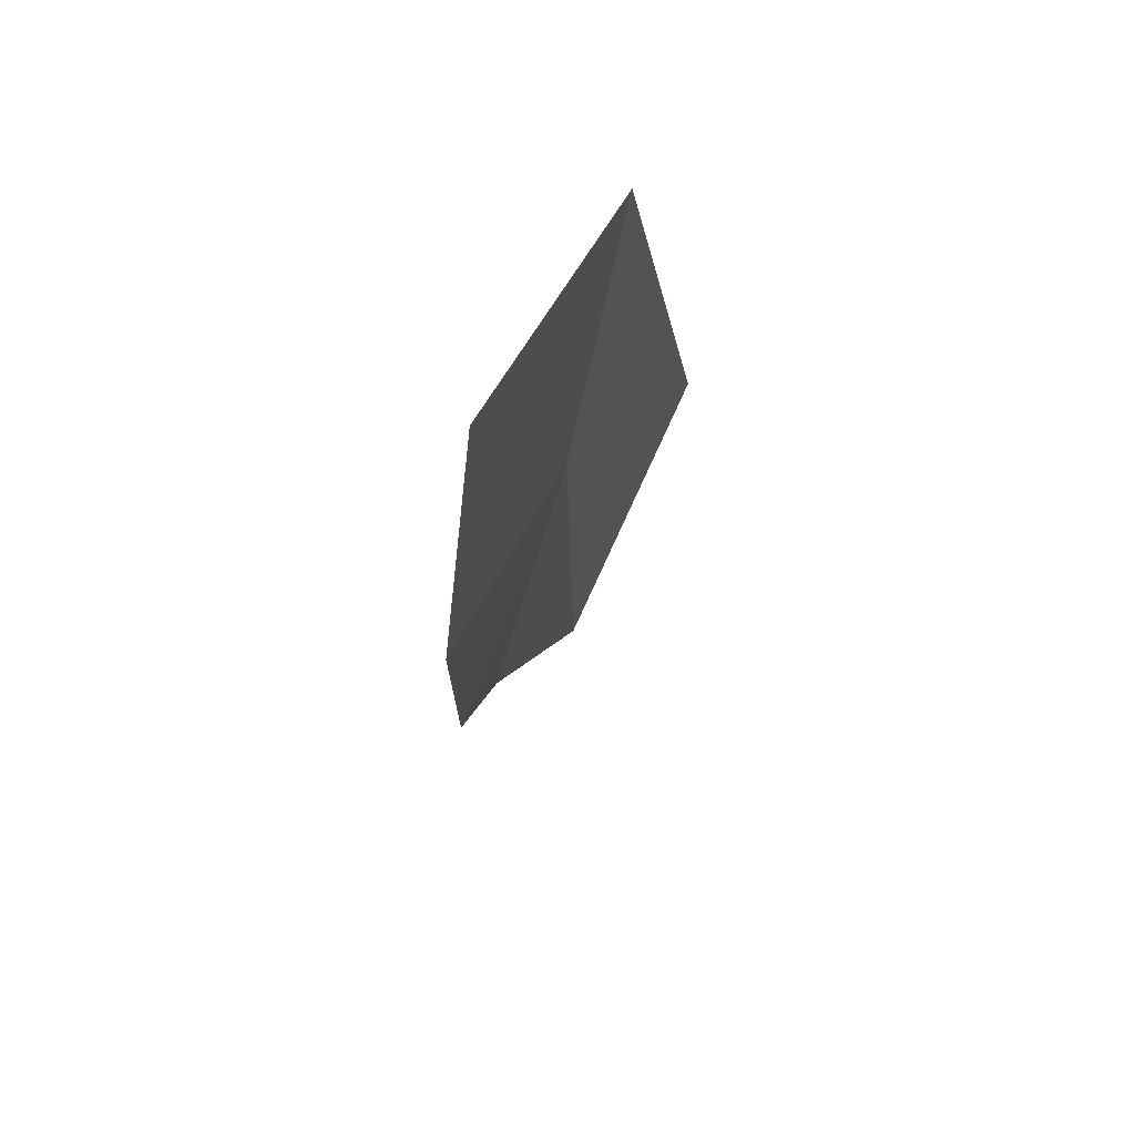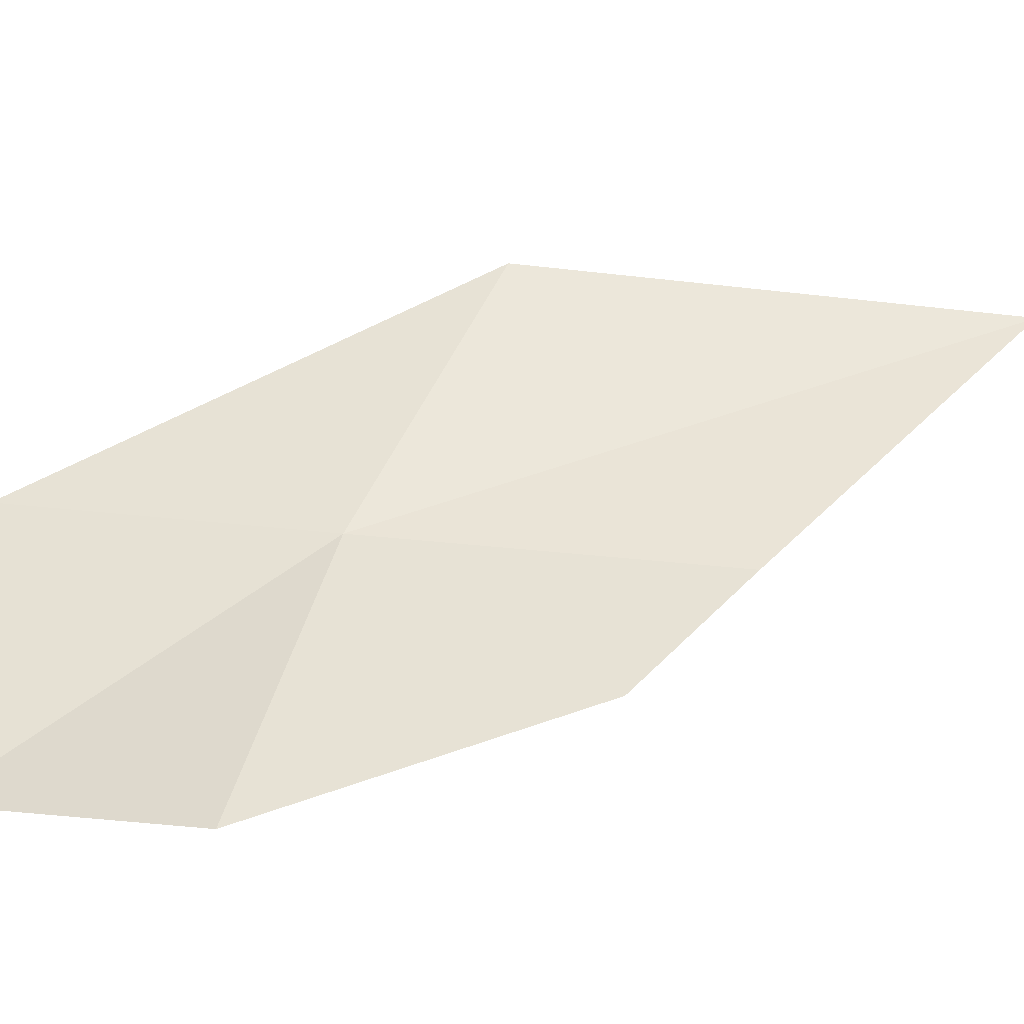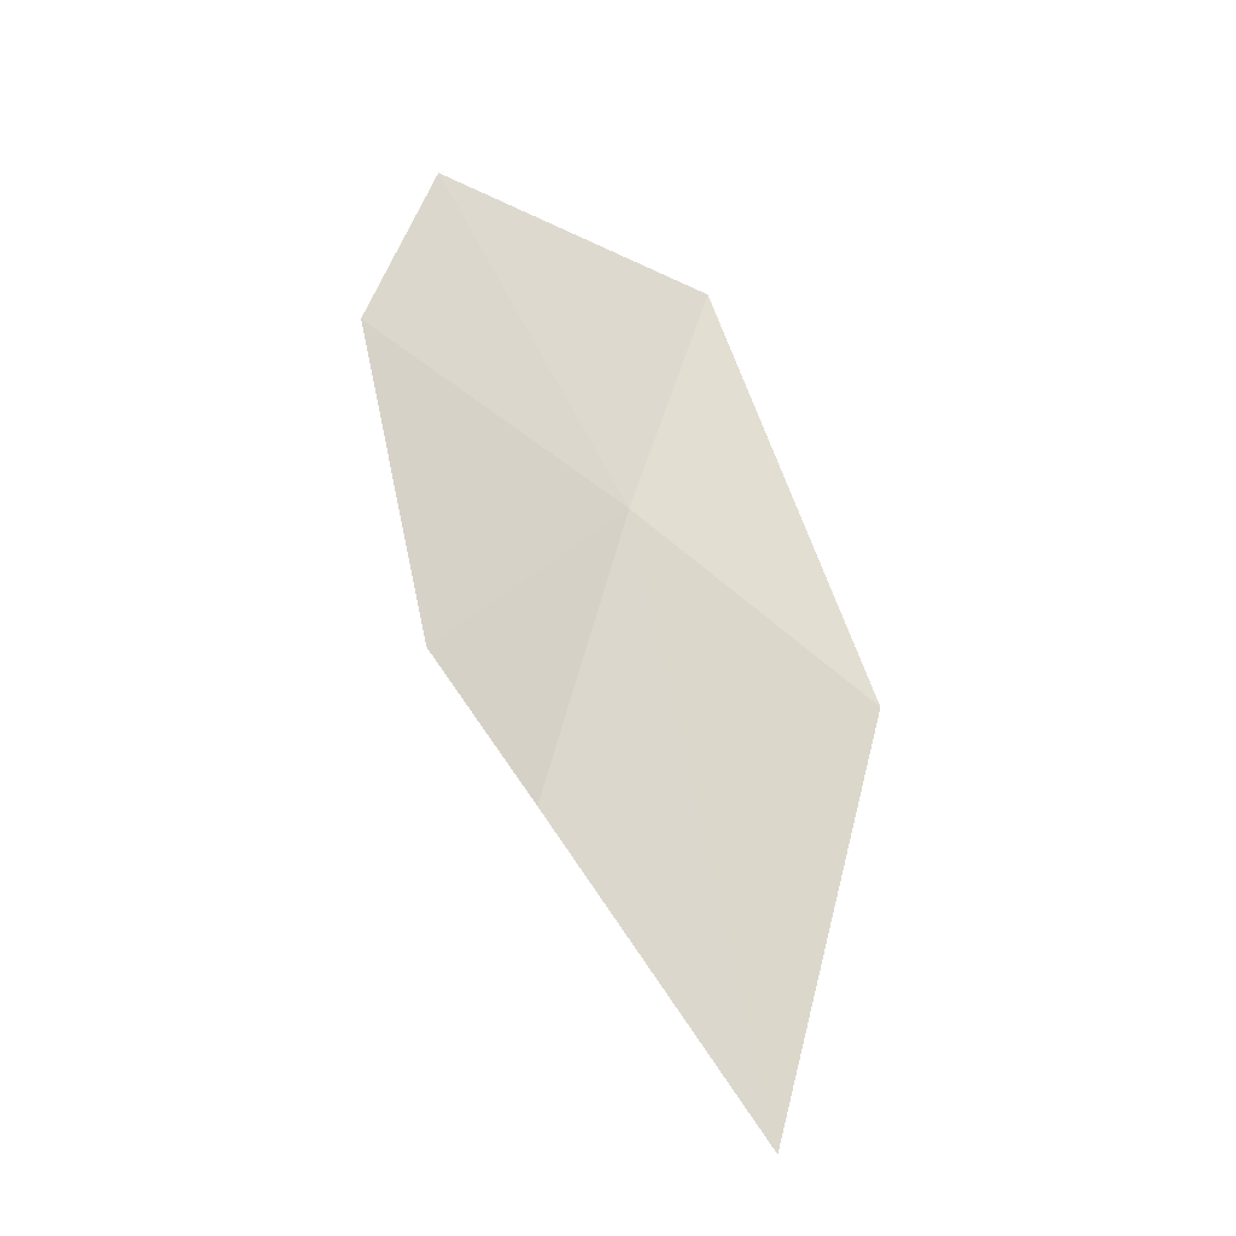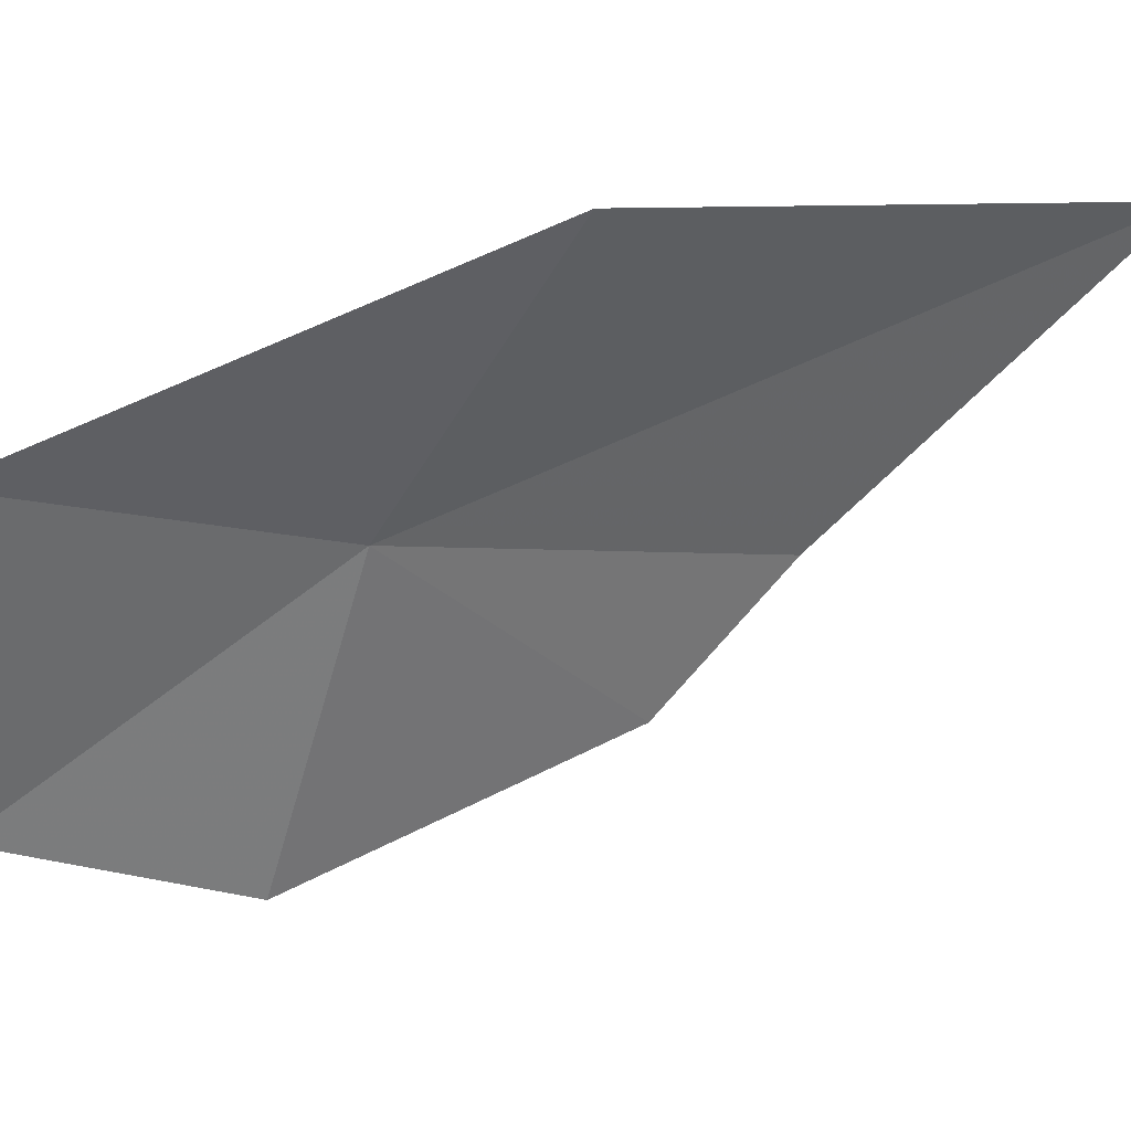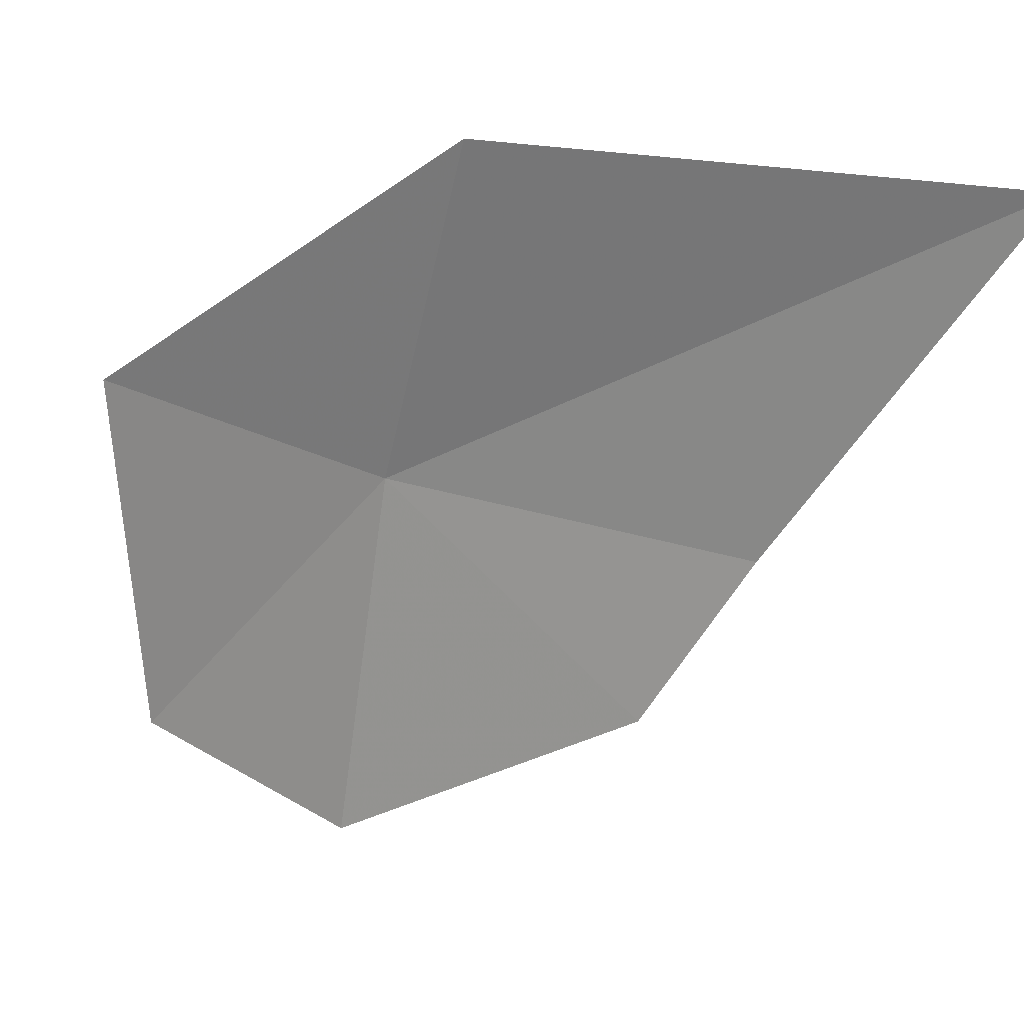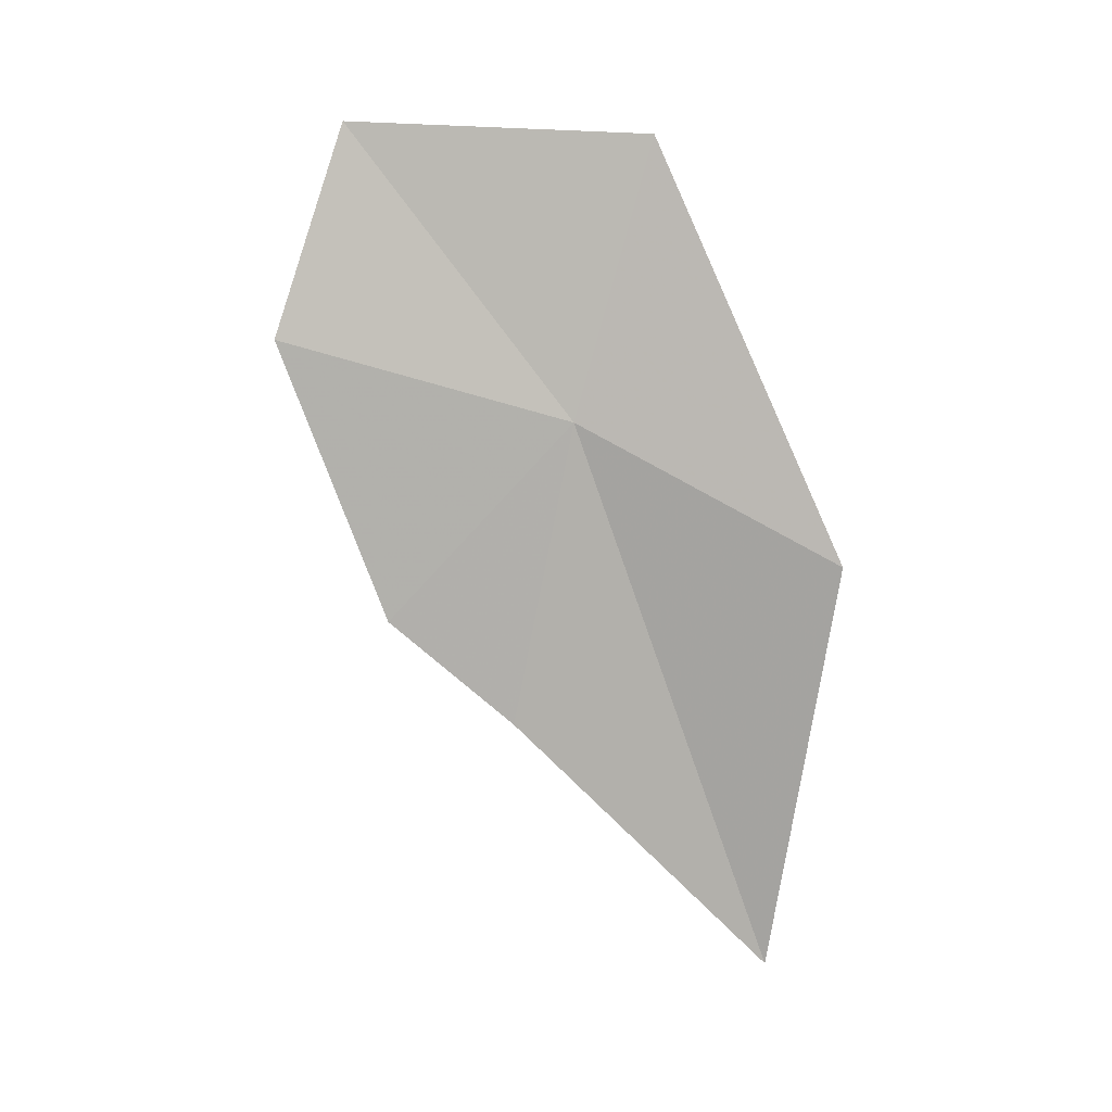
<metadata>
{"format":"obj","ext":"obj","renderer":"f3d","projection":"perspective","resolution":1024,"background":"white","views":[{"elev":52.3,"azim":12.8,"up":"+Z"},{"elev":-57.6,"azim":101.6,"up":"+Y"},{"elev":-33.1,"azim":47.1,"up":"+Z"},{"elev":24.9,"azim":83.9,"up":"+Y"},{"elev":4.8,"azim":129.3,"up":"+Y"},{"elev":1.8,"azim":79.8,"up":"+Z"}]}
</metadata>
<code>
v 42.91 24.12 14.46
v 43.09 24.45 15.77
v 43.25 25.31 13.8
v 42.72 25.09 11.86
v 42.8 23.06 15.84
v 42.75 22.75 14.84
v 42.61 23.88 13.03
v 42.61 23.28 13.53
f 1 3 2
f 1 4 3
f 1 2 5
f 1 5 6
f 1 7 4
f 1 6 8
f 1 8 7

</code>
